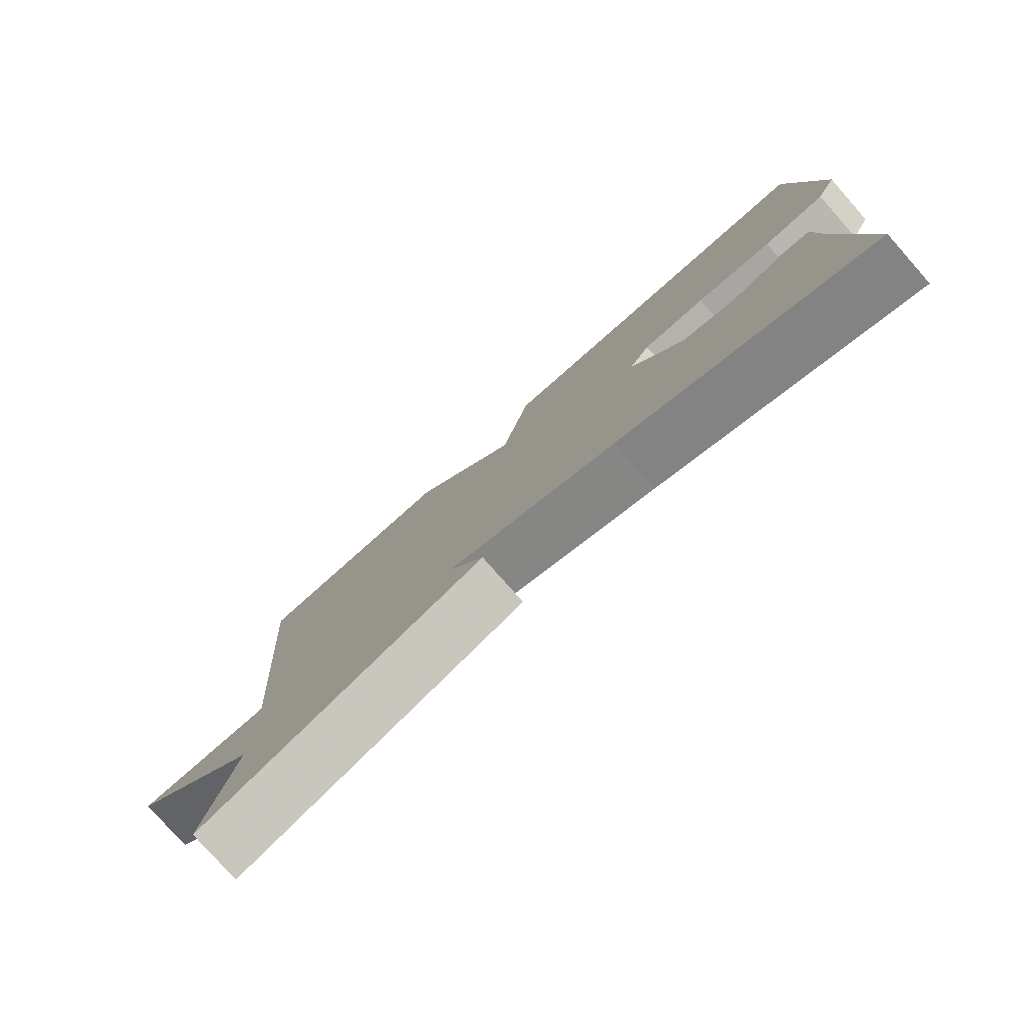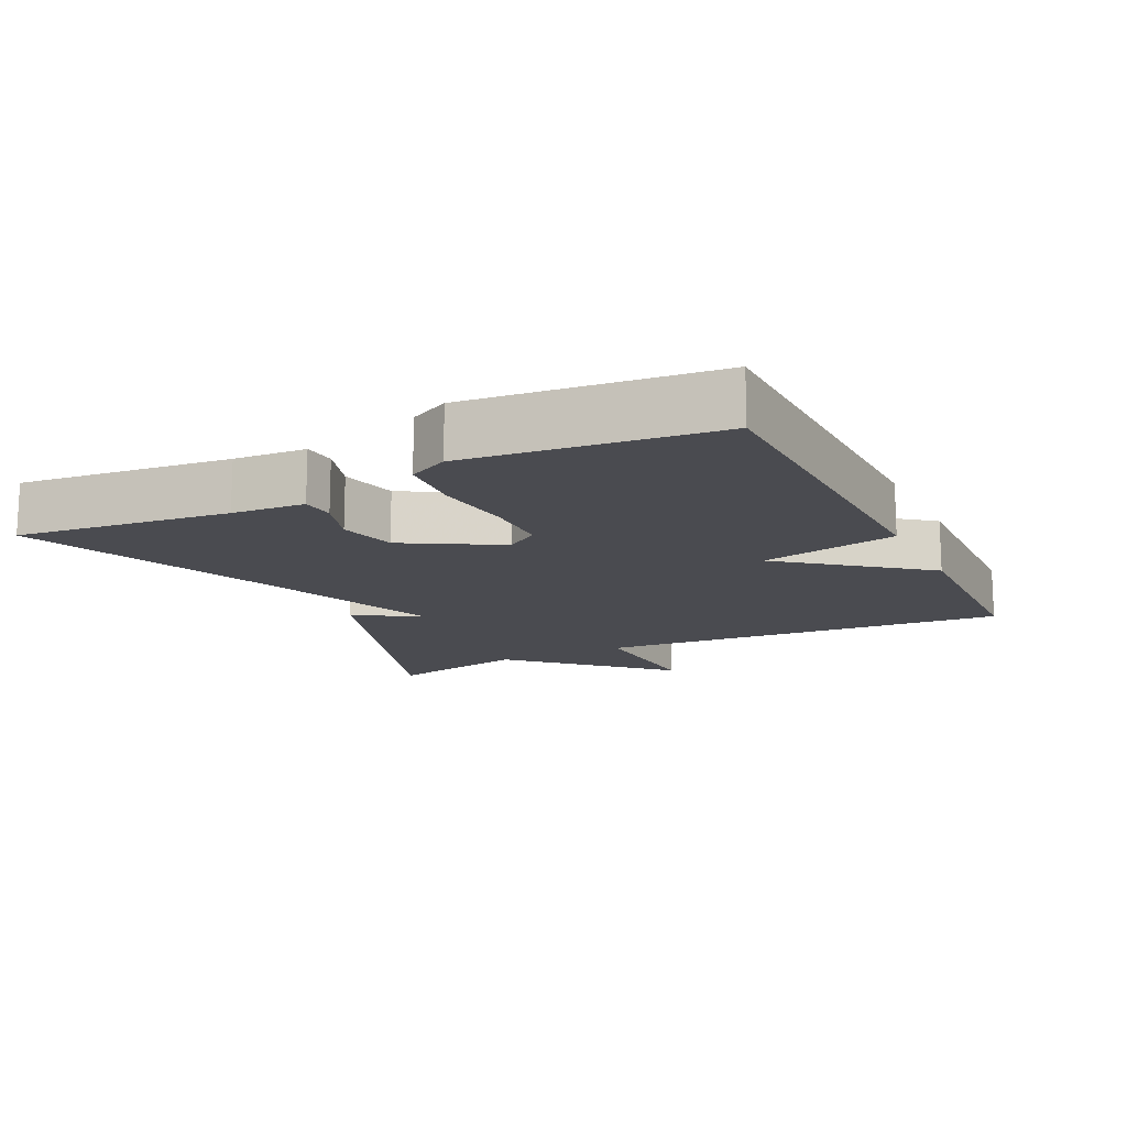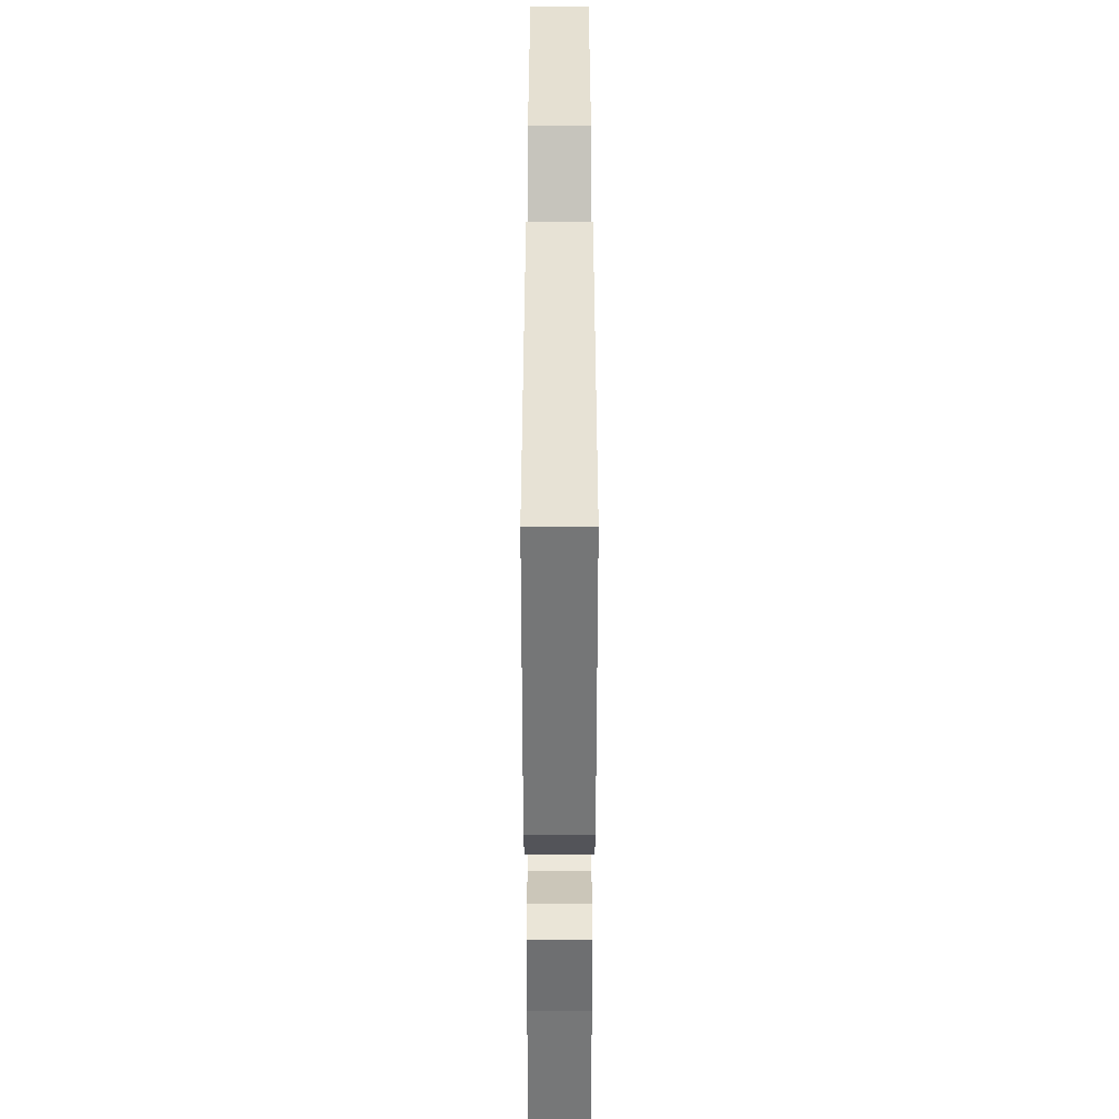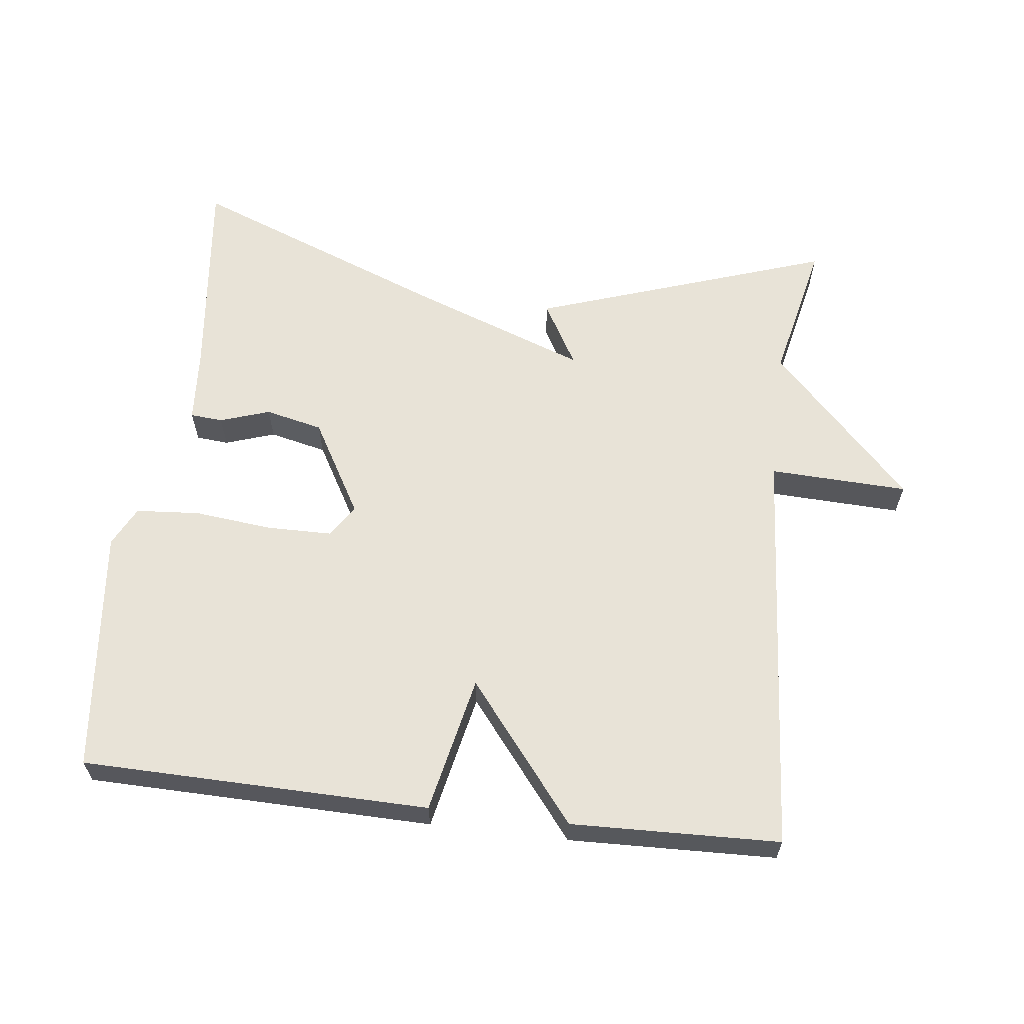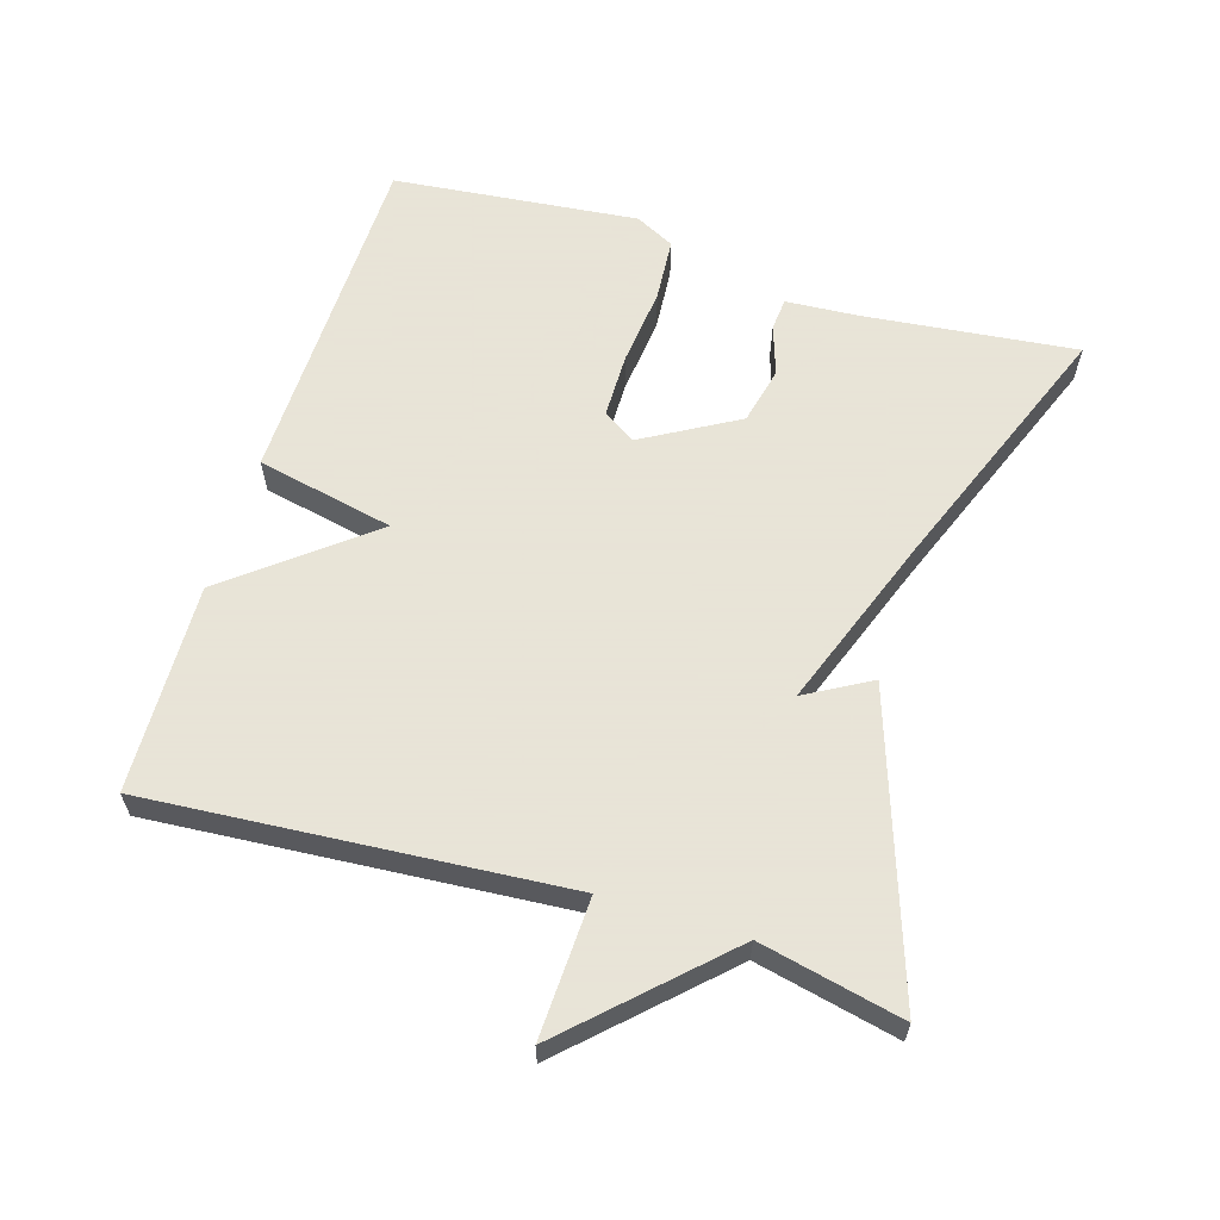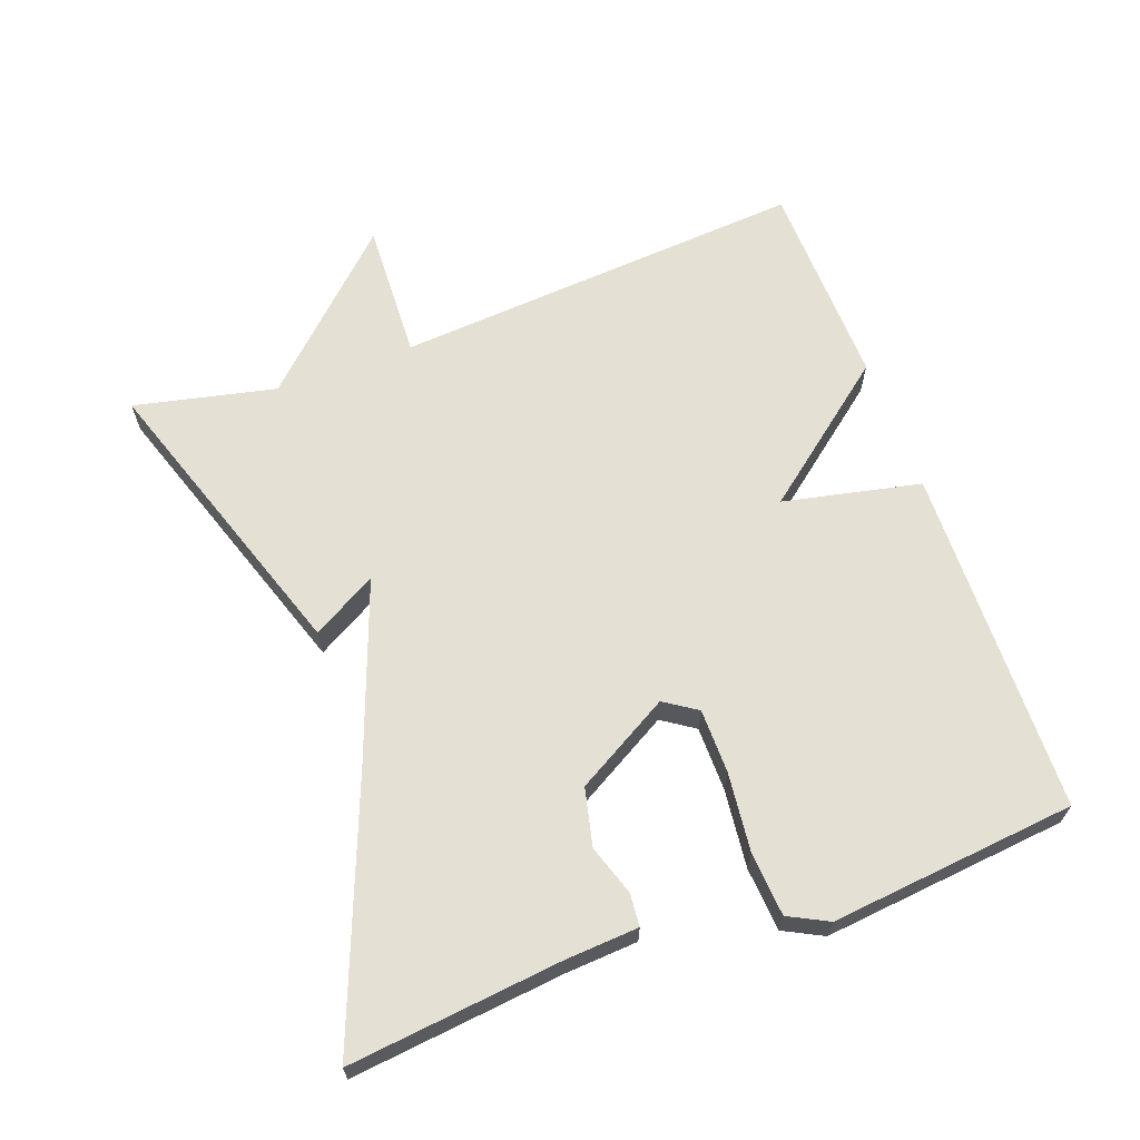
<metadata>
{"format":"obj","ext":"obj","renderer":"f3d","projection":"perspective","resolution":1024,"background":"white","views":[{"elev":-79.0,"azim":-138.5,"up":"+Z"},{"elev":-14.5,"azim":-63.8,"up":"+Y"},{"elev":39.3,"azim":-90.0,"up":"+Z"},{"elev":61.8,"azim":6.8,"up":"+Y"},{"elev":61.4,"azim":107.1,"up":"+Y"},{"elev":65.3,"azim":-110.0,"up":"+Y"}]}
</metadata>
<code>
v -0.5 0.07 0.5
v 0 0.07 0.509
v 0.042 0.07 0.311
v 0.2 0.07 0.509
v 0.5 0.07 0.5
v 0.455 0.07 -0.096
v 0.655 0.07 -0.088
v 0.455 0.07 -0.296
v 0.5 0.07 -0.5
v 0.073 0.07 -0.355
v 0.126 0.07 -0.262
v -0.127 0.07 -0.355
v -0.5 0.07 -0.5
v -0.466 0.07 -0.194
v -0.459 0.07 -0.089
v -0.412 0.07 -0.085
v -0.34 0.07 -0.109
v -0.257 0.07 -0.09
v -0.179 0.07 0.046
v -0.21 0.07 0.093
v -0.303 0.07 0.094
v -0.416 0.07 0.082
v -0.508 0.07 0.089
v -0.537 0.07 0.146
v -0.5 0 0.5
v 0 0 0.509
v 0.042 0 0.311
v 0.2 0 0.509
v 0.5 0 0.5
v 0.455 0 -0.096
v 0.655 0 -0.088
v 0.455 0 -0.296
v 0.5 0 -0.5
v 0.073 0 -0.355
v 0.126 0 -0.262
v -0.127 0 -0.355
v -0.5 0 -0.5
v -0.466 0 -0.194
v -0.459 0 -0.089
v -0.412 0 -0.085
v -0.34 0 -0.109
v -0.257 0 -0.09
v -0.179 0 0.046
v -0.21 0 0.093
v -0.303 0 0.094
v -0.416 0 0.082
v -0.508 0 0.089
v -0.537 0 0.146
f 1 2 3
f 24 1 3
f 23 24 3
f 22 23 3
f 21 22 3
f 20 21 3
f 19 20 3
f 18 19 3
f 14 15 16 17
f 14 17 18
f 13 14 18
f 12 13 18
f 4 5 6
f 3 4 6
f 18 3 6
f 12 18 6
f 11 12 6
f 8 9 10 11
f 6 7 8 11
f 27 26 25
f 27 25 48
f 27 48 47
f 27 47 46
f 27 46 45
f 27 45 44
f 27 44 43
f 27 43 42
f 41 40 39 38
f 42 41 38
f 42 38 37
f 42 37 36
f 30 29 28
f 30 28 27
f 30 27 42
f 30 42 36
f 30 36 35
f 35 34 33 32
f 35 32 31 30
f 1 25 26 2
f 2 26 27 3
f 3 27 28 4
f 4 28 29 5
f 5 29 30 6
f 6 30 31 7
f 7 31 32 8
f 8 32 33 9
f 9 33 34 10
f 10 34 35 11
f 11 35 36 12
f 12 36 37 13
f 13 37 38 14
f 14 38 39 15
f 15 39 40 16
f 16 40 41 17
f 17 41 42 18
f 18 42 43 19
f 19 43 44 20
f 20 44 45 21
f 21 45 46 22
f 22 46 47 23
f 23 47 48 24
f 24 48 25 1

</code>
